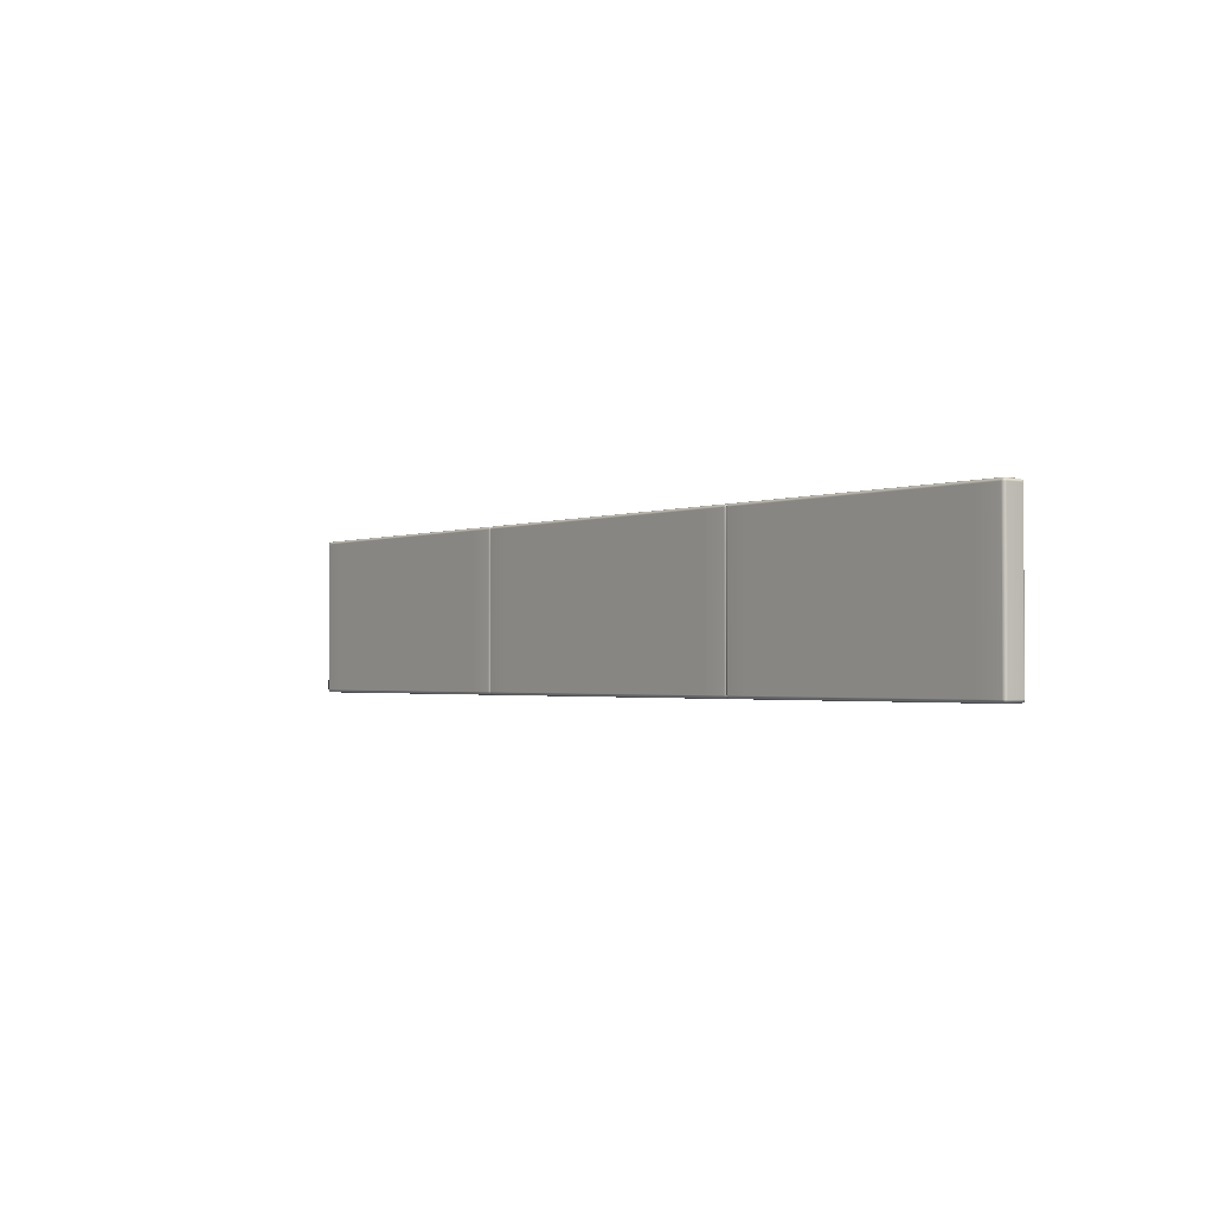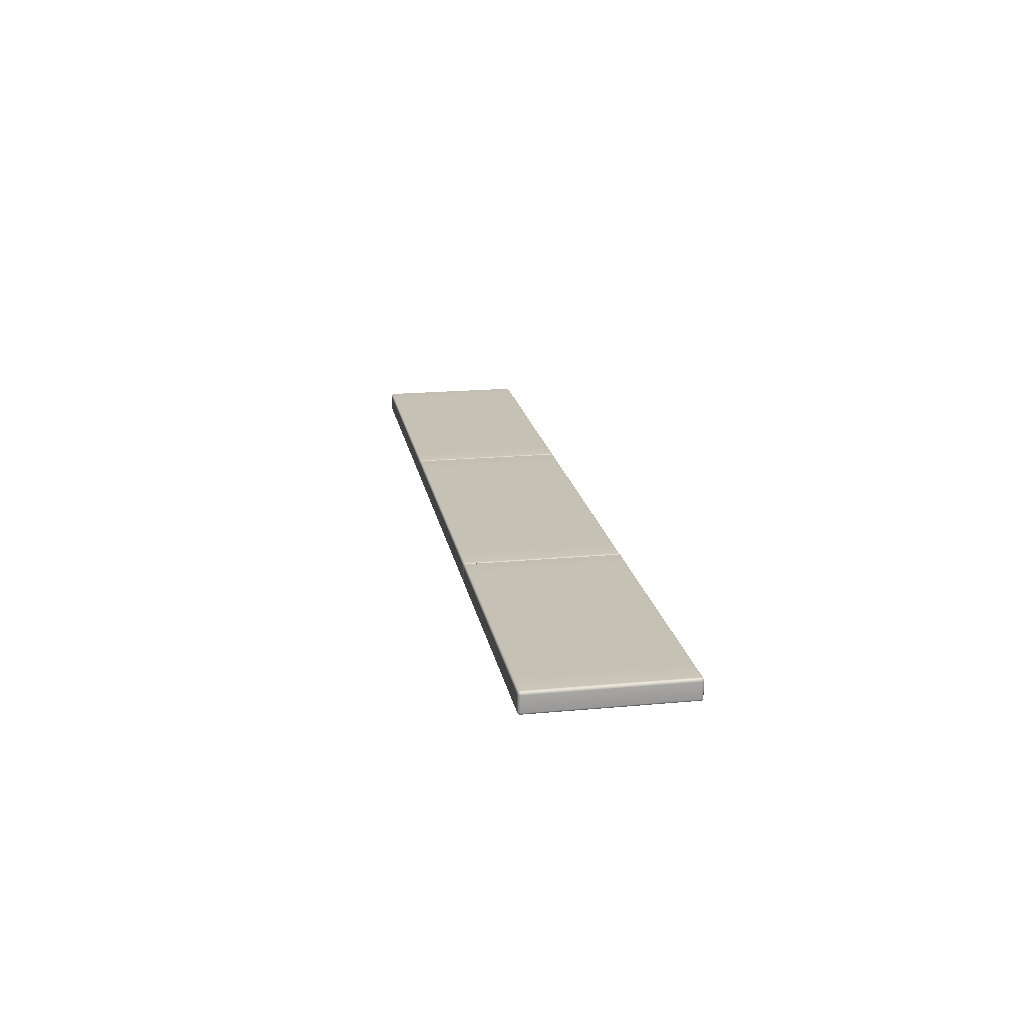
<metadata>
{"format":"obj","ext":"obj","renderer":"f3d","projection":"perspective","resolution":1024,"background":"white","views":[{"elev":-1.7,"azim":-126.9,"up":"+Z"},{"elev":19.0,"azim":-100.0,"up":"+Y"}]}
</metadata>
<code>
g ENV_S04_Path_M_Vinyl_Dark_MO
v 22.59 -0.4193 -2.38
v 22.55 -0.5006 -3.453
v 22.55 -0.5006 -2.38
v 22.59 -0.4193 -3.453
v 22.59 0.3374 -2.38
v 22.55 -0.4193 -3.554
v 22.53 -0.5006 -3.536
v 22.55 0.3374 -3.554
v 22.59 0.3374 -3.453
v 22.55 0.4387 -2.38
v 22.55 0.4387 -3.453
v 22.53 0.4201 -3.536
v -22.57 0.3374 -2.38
v -22.53 0.4387 -3.453
v -22.53 0.4387 -2.38
v -22.57 0.3374 -3.453
v -22.53 0.3374 -3.554
v -22.51 0.4201 -3.536
v -22.53 -0.4193 -3.554
v -22.57 -0.4193 -3.453
v -22.57 -0.4193 -2.38
v -22.53 -0.5006 -2.38
v -22.53 -0.5006 -3.453
v -22.51 -0.5006 -3.536
v 22.44 0.4807 -2.38
v 22.55 0.4387 -3.453
v 22.55 0.4387 -2.38
v 22.44 0.4807 -3.453
v 21.29 0.4807 -3.453
v 21.29 0.4807 -2.38
v 21.29 0.4387 -3.554
v 22.44 0.4387 -3.554
v 22.53 0.4201 -3.536
v -22.53 -0.4193 3.882
v -22.51 -0.5006 3.863
v -22.53 -0.5006 3.78
v -22.57 -0.4193 3.78
v -22.53 0.3374 3.882
v -22.57 -0.4193 2.791
v -22.53 -0.5006 2.791
v -22.57 -0.4193 -2.38
v -22.53 -0.5006 -2.38
v -22.57 0.3374 -2.38
v -22.57 0.3374 2.791
v -22.53 0.4387 -2.38
v -22.53 0.4387 2.791
v -22.57 0.3374 3.78
v -22.53 0.4387 3.78
v -22.51 0.4201 3.863
v -22.43 -0.5006 3.882
v -22.51 -0.5006 3.863
v -22.53 -0.4193 3.882
v -22.43 -0.4193 3.924
v -21.28 -0.5006 3.882
v -21.28 -0.4193 3.924
v -21.28 0.3374 3.924
v -22.43 0.3374 3.924
v -22.53 0.3374 3.882
v -22.43 0.4387 3.882
v -21.28 0.4387 3.882
v -22.51 0.4201 3.863
v 22.55 -0.5006 3.78
v 22.53 -0.5006 3.863
v 22.55 -0.4193 3.882
v 22.59 -0.4193 3.78
v 22.55 -0.5006 2.791
v 22.59 0.3374 3.78
v 22.55 0.3374 3.882
v 22.59 -0.4193 2.791
v 22.55 -0.5006 -2.38
v 22.59 -0.4193 -2.38
v 22.59 0.3374 2.791
v 22.59 0.3374 -2.38
v 22.55 0.4387 3.78
v 22.53 0.4201 3.863
v 22.55 0.4387 2.791
v 22.55 0.4387 -2.38
v 22.55 -0.4193 3.882
v 22.53 -0.5006 3.863
v 22.44 -0.5006 3.882
v 22.44 -0.4193 3.924
v 22.55 0.3374 3.882
v 21.29 -0.4193 3.924
v 21.29 -0.5006 3.882
v 21.29 0.3374 3.924
v 22.44 0.3374 3.924
v 21.29 0.4387 3.882
v 22.44 0.4387 3.882
v 22.53 0.4201 3.863
v -22.43 0.4387 3.882
v -22.51 0.4201 3.863
v -22.53 0.4387 3.78
v -22.43 0.4807 3.78
v -21.28 0.4387 3.882
v -21.28 0.4807 3.78
v -21.28 0.4807 2.791
v -22.43 0.4807 2.791
v -21.28 0.4807 -2.38
v -22.53 0.4387 2.791
v -22.43 0.4807 -2.38
v -22.53 0.4387 -2.38
v 22.55 0.4387 3.78
v 22.53 0.4201 3.863
v 22.44 0.4387 3.882
v 22.44 0.4807 3.78
v 22.55 0.4387 2.791
v 21.29 0.4807 3.78
v 21.29 0.4387 3.882
v 22.44 0.4807 2.791
v 22.55 0.4387 -2.38
v 21.29 0.4807 2.791
v 22.44 0.4807 -2.38
v 21.29 0.4807 -2.38
v -22.43 0.4387 -3.554
v -22.51 0.4201 -3.536
v -22.53 0.3374 -3.554
v -22.43 0.3374 -3.596
v -21.28 0.4387 -3.554
v -21.28 0.3374 -3.596
v -21.28 -0.4193 -3.596
v -22.43 -0.4193 -3.596
v -22.53 -0.4193 -3.554
v -22.43 -0.5006 -3.554
v -21.28 -0.5006 -3.554
v -22.51 -0.5006 -3.536
v -22.53 0.4387 -3.453
v -22.51 0.4201 -3.536
v -22.43 0.4387 -3.554
v -22.43 0.4807 -3.453
v -22.53 0.4387 -2.38
v -22.43 0.4807 -2.38
v -21.28 0.4807 -3.453
v -21.28 0.4387 -3.554
v -21.28 0.4807 -2.38
v 22.55 0.3374 -3.554
v 22.53 0.4201 -3.536
v 22.44 0.4387 -3.554
v 22.44 0.3374 -3.596
v 22.55 -0.4193 -3.554
v 21.29 0.3374 -3.596
v 21.29 0.4387 -3.554
v 21.29 -0.4193 -3.596
v 22.44 -0.4193 -3.596
v 21.29 -0.5006 -3.554
v 22.44 -0.5006 -3.554
v 22.53 -0.5006 -3.536
v -8.167 -0.5006 3.882
v -6.999 -0.4193 3.924
v -6.999 -0.5006 3.882
v -8.167 -0.4193 3.924
v -8.26 -0.5006 3.842
v -8.26 -0.4096 3.873
v -8.167 0.3374 3.924
v -6.999 0.3374 3.924
v -8.26 0.3271 3.873
v -8.167 0.4387 3.882
v -6.999 0.4387 3.882
v -8.26 0.3987 3.842
v -6.999 -0.4193 -3.596
v -8.167 -0.5006 -3.554
v -6.999 -0.5006 -3.554
v -8.167 -0.4193 -3.596
v -6.999 0.3374 -3.596
v -8.26 -0.4096 -3.545
v -8.26 -0.5006 -3.514
v -8.26 0.3271 -3.545
v -8.167 0.3374 -3.596
v -6.999 0.4387 -3.554
v -8.26 0.3987 -3.514
v -8.167 0.4387 -3.554
v -6.999 0.4807 -3.453
v -8.167 0.4387 -3.554
v -6.999 0.4387 -3.554
v -8.167 0.4807 -3.453
v -6.999 0.4807 -2.38
v -8.167 0.4807 -2.38
v -8.26 0.4297 -2.374
v -8.26 0.4297 -3.443
v -8.26 0.3987 -3.514
v 7.952 -0.5006 3.882
v 8.045 -0.4096 3.873
v 8.045 -0.5006 3.842
v 7.952 -0.4193 3.924
v 8.045 0.3271 3.873
v 6.586 -0.4193 3.924
v 6.586 -0.5006 3.882
v 7.952 0.3374 3.924
v 8.045 0.3987 3.842
v 6.586 0.3374 3.924
v 7.952 0.4387 3.882
v 6.586 0.4387 3.882
v -8.353 -0.5006 3.882
v -8.26 -0.4096 3.873
v -8.26 -0.5006 3.842
v -8.353 -0.4193 3.924
v -8.26 0.3271 3.873
v -9.56 -0.4193 3.924
v -9.56 -0.5006 3.882
v -9.56 0.3374 3.924
v -8.353 0.3374 3.924
v -8.26 0.3987 3.842
v -9.56 0.4387 3.882
v -8.353 0.4387 3.882
v 8.138 -0.5006 -3.554
v 8.045 -0.4096 -3.545
v 8.045 -0.5006 -3.514
v 8.138 -0.4193 -3.596
v 8.045 0.3271 -3.545
v 9.315 -0.4193 -3.596
v 9.315 -0.5006 -3.554
v 9.315 0.3374 -3.596
v 8.138 0.3374 -3.596
v 8.045 0.3987 -3.514
v 9.315 0.4387 -3.554
v 8.138 0.4387 -3.554
v -8.26 0.3271 -3.545
v -8.26 0.3987 -3.514
v -8.353 0.4387 -3.554
v -8.353 0.3374 -3.596
v -8.26 -0.4096 -3.545
v -9.56 0.3374 -3.596
v -9.56 0.4387 -3.554
v -9.56 -0.4193 -3.596
v -8.353 -0.4193 -3.596
v -8.26 -0.5006 -3.514
v -9.56 -0.5006 -3.554
v -8.353 -0.5006 -3.554
v 8.045 0.3271 -3.545
v 8.045 0.3987 -3.514
v 7.952 0.4387 -3.554
v 7.952 0.3374 -3.596
v 6.586 0.4387 -3.554
v 8.045 -0.4096 -3.545
v 6.586 0.3374 -3.596
v 7.952 -0.4193 -3.596
v 8.045 -0.5006 -3.514
v 6.586 -0.4193 -3.596
v 7.952 -0.5006 -3.554
v 6.586 -0.5006 -3.554
v -8.26 0.4297 -3.443
v -8.26 0.4297 -2.374
v -8.353 0.4807 -2.38
v -8.353 0.4807 -3.453
v -8.26 0.3987 -3.514
v -8.353 0.4387 -3.554
v -9.56 0.4387 -3.554
v -9.56 0.4807 -3.453
v -9.56 0.4807 -2.38
v 8.138 0.4387 -3.554
v 8.045 0.4297 -3.443
v 8.045 0.3987 -3.514
v 8.138 0.4807 -3.453
v 8.045 0.4297 -2.374
v 8.138 0.4807 -2.38
v 9.315 0.4807 -2.38
v 9.315 0.4807 -3.453
v 9.315 0.4387 -3.554
v 15.3 0.4387 -3.554
v 15.3 0.4807 -3.453
v 9.315 0.4807 -3.453
v 21.29 0.4807 -3.453
v 21.29 0.4387 -3.554
v 21.29 0.4807 -2.38
v 15.3 0.4807 -2.38
v 9.315 0.4807 -2.38
v -8.26 0.4297 3.77
v -8.26 0.3987 3.842
v -8.353 0.4387 3.882
v -8.353 0.4807 3.78
v -8.26 0.4297 2.785
v -9.56 0.4807 3.78
v -9.56 0.4387 3.882
v -8.353 0.4807 2.791
v -8.26 0.4297 -2.374
v -9.56 0.4807 2.791
v -8.353 0.4807 -2.38
v -9.56 0.4807 -2.38
v -15.33 0.4807 3.78
v -9.56 0.4807 3.78
v -15.33 0.4387 3.882
v -15.33 0.4807 2.791
v -9.56 0.4807 2.791
v -21.28 0.4807 2.791
v -21.28 0.4807 3.78
v -21.28 0.4387 3.882
v 8.045 0.4297 -3.443
v 8.045 0.4297 -2.374
v 7.952 0.4807 -2.38
v 7.952 0.4807 -3.453
v 8.045 0.3987 -3.514
v 6.586 0.4807 -2.38
v 7.952 0.4387 -3.554
v 6.586 0.4807 -3.453
v 6.586 0.4387 -3.554
v 8.045 0.4297 3.77
v 8.045 0.3987 3.842
v 7.952 0.4387 3.882
v 7.952 0.4807 3.78
v 6.586 0.4387 3.882
v 8.045 0.4297 2.785
v 6.586 0.4807 3.78
v 7.952 0.4807 2.791
v 8.045 0.4297 -2.374
v 6.586 0.4807 2.791
v 7.952 0.4807 -2.38
v 6.586 0.4807 -2.38
v 8.138 0.4387 3.882
v 8.045 0.3271 3.873
v 8.045 0.3987 3.842
v 8.138 0.3374 3.924
v 8.045 -0.4096 3.873
v 9.315 0.3374 3.924
v 9.315 0.4387 3.882
v 9.315 -0.4193 3.924
v 8.138 -0.4193 3.924
v 8.045 -0.5006 3.842
v 9.315 -0.5006 3.882
v 8.138 -0.5006 3.882
v -15.33 0.4387 3.882
v -9.56 0.4387 3.882
v -9.56 0.3374 3.924
v -15.33 0.3374 3.924
v -21.28 0.4387 3.882
v -9.56 -0.4193 3.924
v -21.28 0.3374 3.924
v -15.33 -0.4193 3.924
v -9.56 -0.5006 3.882
v -21.28 -0.4193 3.924
v -15.33 -0.5006 3.882
v -21.28 -0.5006 3.882
v -15.33 0.4387 -3.554
v -9.56 0.4387 -3.554
v -9.56 0.4807 -3.453
v -15.33 0.4807 -3.453
v -21.28 0.4387 -3.554
v -9.56 0.4807 -2.38
v -21.28 0.4807 -3.453
v -15.33 0.4807 -2.38
v -21.28 0.4807 -2.38
v -15.33 -0.5006 -3.554
v -9.56 -0.5006 -3.554
v -9.56 -0.4193 -3.596
v -15.33 -0.4193 -3.596
v -21.28 -0.5006 -3.554
v -9.56 0.3374 -3.596
v -21.28 -0.4193 -3.596
v -15.33 0.3374 -3.596
v -9.56 0.4387 -3.554
v -21.28 0.3374 -3.596
v -15.33 0.4387 -3.554
v -21.28 0.4387 -3.554
v -9.56 0.4807 2.791
v -15.33 0.4807 -2.38
v -9.56 0.4807 -2.38
v -15.33 0.4807 2.791
v -21.28 0.4807 -2.38
v -21.28 0.4807 2.791
v -8.167 0.4807 -2.38
v -8.26 0.4297 2.785
v -8.26 0.4297 -2.374
v -8.167 0.4807 2.791
v -8.26 0.4297 3.77
v -6.999 0.4807 2.791
v -6.999 0.4807 -2.38
v -6.999 0.4807 3.78
v -8.167 0.4807 3.78
v -8.26 0.3987 3.842
v -6.999 0.4387 3.882
v -8.167 0.4387 3.882
v 8.138 0.4807 -2.38
v 8.045 0.4297 2.785
v 8.045 0.4297 -2.374
v 8.138 0.4807 2.791
v 8.045 0.4297 3.77
v 9.315 0.4807 2.791
v 9.315 0.4807 -2.38
v 9.315 0.4807 3.78
v 8.138 0.4807 3.78
v 8.045 0.3987 3.842
v 9.315 0.4387 3.882
v 8.138 0.4387 3.882
v 9.315 -0.4193 3.924
v 15.3 -0.5006 3.882
v 9.315 -0.5006 3.882
v 15.3 -0.4193 3.924
v 21.29 -0.5006 3.882
v 9.315 0.3374 3.924
v 21.29 -0.4193 3.924
v 15.3 0.3374 3.924
v 9.315 0.4387 3.882
v 21.29 0.3374 3.924
v 15.3 0.4387 3.882
v 21.29 0.4387 3.882
v 9.315 0.4807 3.78
v 15.3 0.4387 3.882
v 9.315 0.4387 3.882
v 15.3 0.4807 3.78
v 9.315 0.4807 2.791
v 21.29 0.4387 3.882
v 15.3 0.4807 2.791
v 21.29 0.4807 3.78
v 21.29 0.4807 2.791
v 15.3 0.4807 2.791
v 9.315 0.4807 2.791
v 9.315 0.4807 -2.38
v 15.3 0.4807 -2.38
v 21.29 0.4807 -2.38
v 21.29 0.4807 2.791
v 9.315 0.3374 -3.596
v 15.3 0.4387 -3.554
v 9.315 0.4387 -3.554
v 15.3 0.3374 -3.596
v 21.29 0.4387 -3.554
v 9.315 -0.4193 -3.596
v 21.29 0.3374 -3.596
v 15.3 -0.4193 -3.596
v 9.315 -0.5006 -3.554
v 21.29 -0.4193 -3.596
v 15.3 -0.5006 -3.554
v 21.29 -0.5006 -3.554
v -6.999 -0.4193 3.924
v -0.09895 -0.4813 3.882
v -6.999 -0.5006 3.882
v -0.09895 -0.3993 3.924
v 6.586 -0.5006 3.882
v -6.999 0.3374 3.924
v 6.586 -0.4193 3.924
v -0.09895 0.3374 3.924
v -6.999 0.4387 3.882
v 6.586 0.3374 3.924
v -0.09895 0.4387 3.882
v 6.586 0.4387 3.882
v -0.09895 0.4387 3.882
v -6.999 0.4387 3.882
v -6.999 0.4807 3.78
v -0.09895 0.4807 3.78
v 6.586 0.4387 3.882
v -6.999 0.4807 2.791
v 6.586 0.4807 3.78
v -0.09895 0.4807 2.791
v 6.586 0.4807 2.791
v -0.09895 0.4807 2.791
v -6.999 0.4807 2.791
v -6.999 0.4807 -2.38
v -0.09895 0.4807 -2.38
v 6.586 0.4807 2.791
v 6.586 0.4807 -2.38
v -0.09895 0.4807 -2.38
v -6.999 0.4807 -2.38
v -6.999 0.4807 -3.453
v -0.09895 0.4807 -3.453
v 6.586 0.4807 -2.38
v -6.999 0.4387 -3.554
v 6.586 0.4807 -3.453
v -0.09895 0.4387 -3.554
v 6.586 0.4387 -3.554
v -0.09895 0.4387 -3.554
v -6.999 0.4387 -3.554
v -6.999 0.3374 -3.596
v -0.09895 0.3374 -3.596
v 6.586 0.4387 -3.554
v -6.999 -0.4193 -3.596
v 6.586 0.3374 -3.596
v -0.09895 -0.4193 -3.596
v -6.999 -0.5006 -3.554
v 6.586 -0.4193 -3.596
v -0.09895 -0.5006 -3.554
v 6.586 -0.5006 -3.554
g ENV_S04_Path_M_Vinyl_Dark_MO_0
f 3 2 1
f 2 4 1
f 1 4 5
f 4 2 6
f 2 7 6
f 4 6 8
f 4 9 5
f 9 4 8
f 5 9 10
f 9 11 10
f 9 8 11
f 8 12 11
f 15 14 13
f 14 16 13
f 16 14 17
f 14 18 17
f 17 19 16
f 13 16 20
f 19 20 16
f 21 13 20
f 21 20 22
f 20 23 22
f 20 19 23
f 19 24 23
f 27 26 25
f 26 28 25
f 25 28 29
f 30 25 29
f 29 28 31
f 28 32 31
f 28 26 32
f 26 33 32
f 36 35 34
f 37 36 34
f 34 38 37
f 37 39 36
f 39 40 36
f 39 41 40
f 41 42 40
f 41 39 43
f 39 44 43
f 39 37 44
f 45 43 44
f 46 45 44
f 37 47 44
f 46 44 47
f 38 47 37
f 48 46 47
f 47 38 48
f 38 49 48
f 52 51 50
f 53 52 50
f 50 54 53
f 54 55 53
f 55 56 53
f 53 57 52
f 56 57 53
f 57 58 52
f 57 56 59
f 57 59 58
f 56 60 59
f 59 61 58
f 64 63 62
f 65 64 62
f 62 66 65
f 65 67 64
f 67 68 64
f 66 69 65
f 66 70 69
f 70 71 69
f 69 72 65
f 69 71 72
f 72 67 65
f 71 73 72
f 67 74 68
f 67 72 74
f 74 75 68
f 72 76 74
f 72 73 76
f 73 77 76
f 80 79 78
f 81 80 78
f 78 82 81
f 80 81 83
f 84 80 83
f 83 81 85
f 81 86 85
f 82 86 81
f 85 86 87
f 86 88 87
f 86 82 88
f 82 89 88
f 92 91 90
f 93 92 90
f 90 94 93
f 94 95 93
f 95 96 93
f 93 97 92
f 96 97 93
f 96 98 97
f 97 99 92
f 98 100 97
f 97 100 99
f 100 101 99
f 104 103 102
f 105 104 102
f 102 106 105
f 104 105 107
f 108 104 107
f 106 109 105
f 107 105 109
f 106 110 109
f 111 107 109
f 110 112 109
f 111 109 112
f 113 111 112
f 116 115 114
f 117 116 114
f 114 118 117
f 118 119 117
f 119 120 117
f 117 121 116
f 120 121 117
f 121 122 116
f 121 120 123
f 121 123 122
f 120 124 123
f 123 125 122
f 128 127 126
f 129 128 126
f 129 126 130
f 131 129 130
f 129 132 128
f 132 129 131
f 132 133 128
f 134 132 131
f 137 136 135
f 138 137 135
f 135 139 138
f 137 138 140
f 141 137 140
f 140 138 142
f 138 143 142
f 139 143 138
f 142 143 144
f 143 145 144
f 143 139 145
f 139 146 145
f 149 148 147
f 148 150 147
f 147 150 151
f 150 152 151
f 153 150 148
f 150 153 152
f 154 153 148
f 153 155 152
f 156 153 154
f 155 153 156
f 157 156 154
f 158 155 156
f 161 160 159
f 160 162 159
f 159 162 163
f 164 162 160
f 165 164 160
f 164 166 162
f 162 167 163
f 166 167 162
f 163 167 168
f 166 169 167
f 167 170 168
f 169 170 167
f 173 172 171
f 172 174 171
f 171 174 175
f 174 176 175
f 177 176 174
f 178 177 174
f 178 174 172
f 179 178 172
f 182 181 180
f 181 183 180
f 181 184 183
f 180 183 185
f 186 180 185
f 184 187 183
f 185 183 187
f 187 184 188
f 189 185 187
f 190 187 188
f 189 187 190
f 191 189 190
f 194 193 192
f 193 195 192
f 193 196 195
f 192 195 197
f 198 192 197
f 197 195 199
f 196 200 195
f 195 200 199
f 200 196 201
f 199 200 202
f 203 200 201
f 200 203 202
f 206 205 204
f 205 207 204
f 205 208 207
f 207 209 204
f 209 210 204
f 211 209 207
f 208 212 207
f 212 211 207
f 208 213 212
f 214 211 212
f 213 215 212
f 215 214 212
f 218 217 216
f 219 218 216
f 219 216 220
f 218 219 221
f 222 218 221
f 221 219 223
f 224 219 220
f 219 224 223
f 224 220 225
f 223 224 226
f 227 224 225
f 224 227 226
f 230 229 228
f 231 230 228
f 232 230 231
f 231 228 233
f 234 232 231
f 235 231 233
f 234 231 235
f 235 233 236
f 237 234 235
f 238 235 236
f 237 235 238
f 239 237 238
f 242 241 240
f 243 242 240
f 243 240 244
f 245 243 244
f 243 245 246
f 247 243 246
f 242 243 247
f 248 242 247
f 251 250 249
f 250 252 249
f 250 253 252
f 253 254 252
f 254 255 252
f 255 256 252
f 252 256 249
f 256 257 249
f 259 258 257
f 260 259 257
f 259 261 258
f 261 262 258
f 263 261 259
f 264 263 259
f 264 259 260
f 265 264 260
f 268 267 266
f 269 268 266
f 269 266 270
f 268 269 271
f 272 268 271
f 273 269 270
f 271 269 273
f 273 270 274
f 275 271 273
f 276 273 274
f 275 273 276
f 277 275 276
f 272 279 278
f 280 272 278
f 281 278 279
f 282 281 279
f 281 283 278
f 283 284 278
f 280 278 284
f 285 280 284
f 288 287 286
f 289 288 286
f 289 286 290
f 291 288 289
f 292 289 290
f 293 291 289
f 293 289 292
f 294 293 292
f 297 296 295
f 298 297 295
f 299 297 298
f 298 295 300
f 301 299 298
f 302 298 300
f 301 298 302
f 302 300 303
f 304 301 302
f 305 302 303
f 304 302 305
f 306 304 305
f 309 308 307
f 308 310 307
f 310 308 311
f 310 312 307
f 312 313 307
f 314 312 310
f 315 310 311
f 315 314 310
f 315 311 316
f 317 314 315
f 318 315 316
f 318 317 315
f 321 320 319
f 322 321 319
f 322 319 323
f 324 321 322
f 325 322 323
f 326 324 322
f 326 322 325
f 327 324 326
f 328 326 325
f 329 327 326
f 329 326 328
f 330 329 328
f 333 332 331
f 334 333 331
f 334 331 335
f 336 333 334
f 337 334 335
f 338 336 334
f 338 334 337
f 339 338 337
f 342 341 340
f 343 342 340
f 343 340 344
f 345 342 343
f 346 343 344
f 347 345 343
f 347 343 346
f 348 345 347
f 349 347 346
f 350 348 347
f 350 347 349
f 351 350 349
f 354 353 352
f 353 355 352
f 353 356 355
f 356 357 355
f 360 359 358
f 359 361 358
f 359 362 361
f 358 361 363
f 364 358 363
f 363 361 365
f 362 366 361
f 361 366 365
f 362 367 366
f 365 366 368
f 367 369 366
f 366 369 368
f 372 371 370
f 371 373 370
f 371 374 373
f 370 373 375
f 376 370 375
f 375 373 377
f 374 378 373
f 373 378 377
f 374 379 378
f 380 377 378
f 379 381 378
f 381 380 378
f 384 383 382
f 383 385 382
f 383 386 385
f 382 385 387
f 386 388 385
f 385 389 387
f 385 388 389
f 387 389 390
f 388 391 389
f 389 392 390
f 389 391 392
f 391 393 392
f 396 395 394
f 395 397 394
f 398 394 397
f 395 399 397
f 400 398 397
f 399 401 397
f 400 397 402
f 397 401 402
f 405 404 403
f 406 405 403
f 406 403 407
f 403 408 407
f 411 410 409
f 410 412 409
f 410 413 412
f 409 412 414
f 413 415 412
f 412 416 414
f 412 415 416
f 414 416 417
f 415 418 416
f 416 419 417
f 416 418 419
f 418 420 419
f 423 422 421
f 422 424 421
f 422 425 424
f 426 421 424
f 425 427 424
f 428 426 424
f 428 424 427
f 429 426 428
f 430 428 427
f 431 429 428
f 431 428 430
f 432 431 430
f 435 434 433
f 436 435 433
f 436 433 437
f 438 435 436
f 439 436 437
f 440 438 436
f 440 436 439
f 441 440 439
f 444 443 442
f 445 444 442
f 445 442 446
f 447 445 446
f 450 449 448
f 451 450 448
f 451 448 452
f 453 450 451
f 454 451 452
f 455 453 451
f 455 451 454
f 456 455 454
f 459 458 457
f 460 459 457
f 460 457 461
f 462 459 460
f 463 460 461
f 464 462 460
f 464 460 463
f 465 462 464
f 466 464 463
f 467 465 464
f 467 464 466
f 468 467 466

</code>
